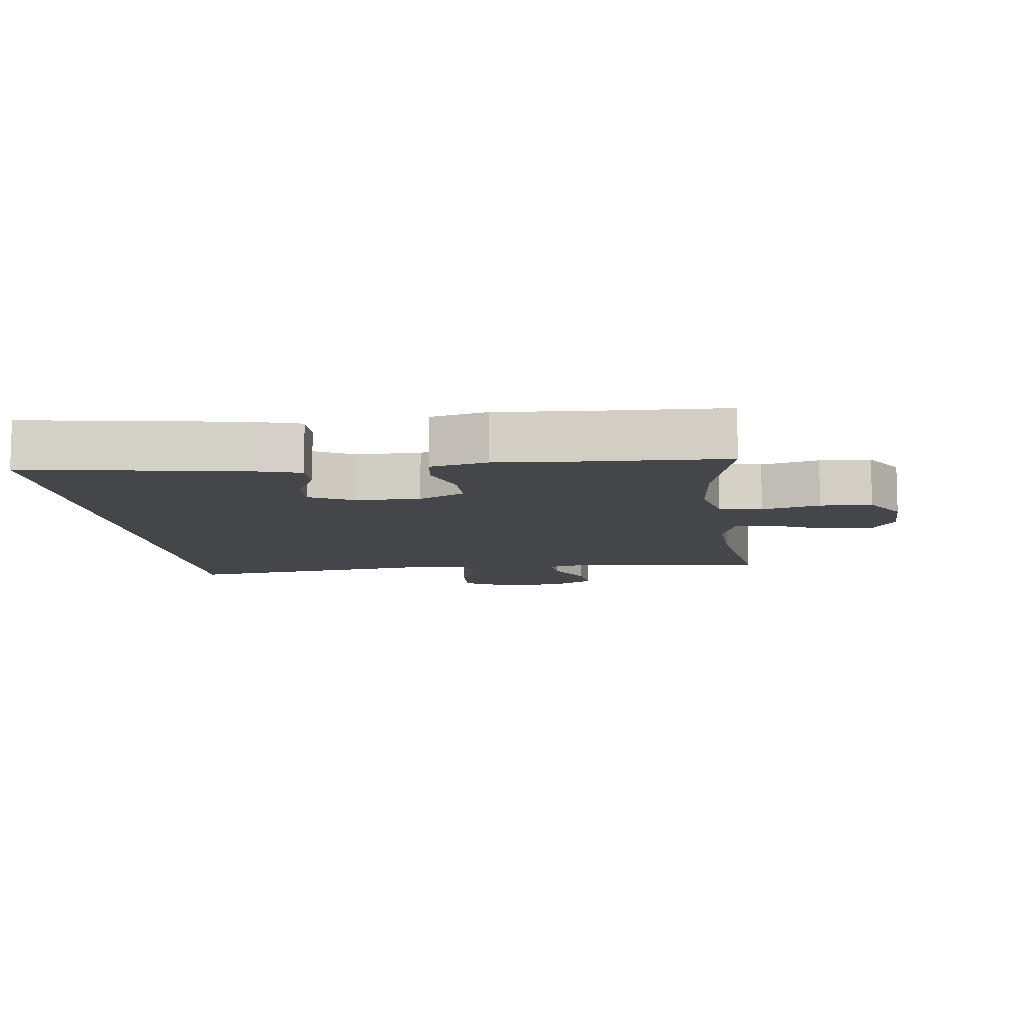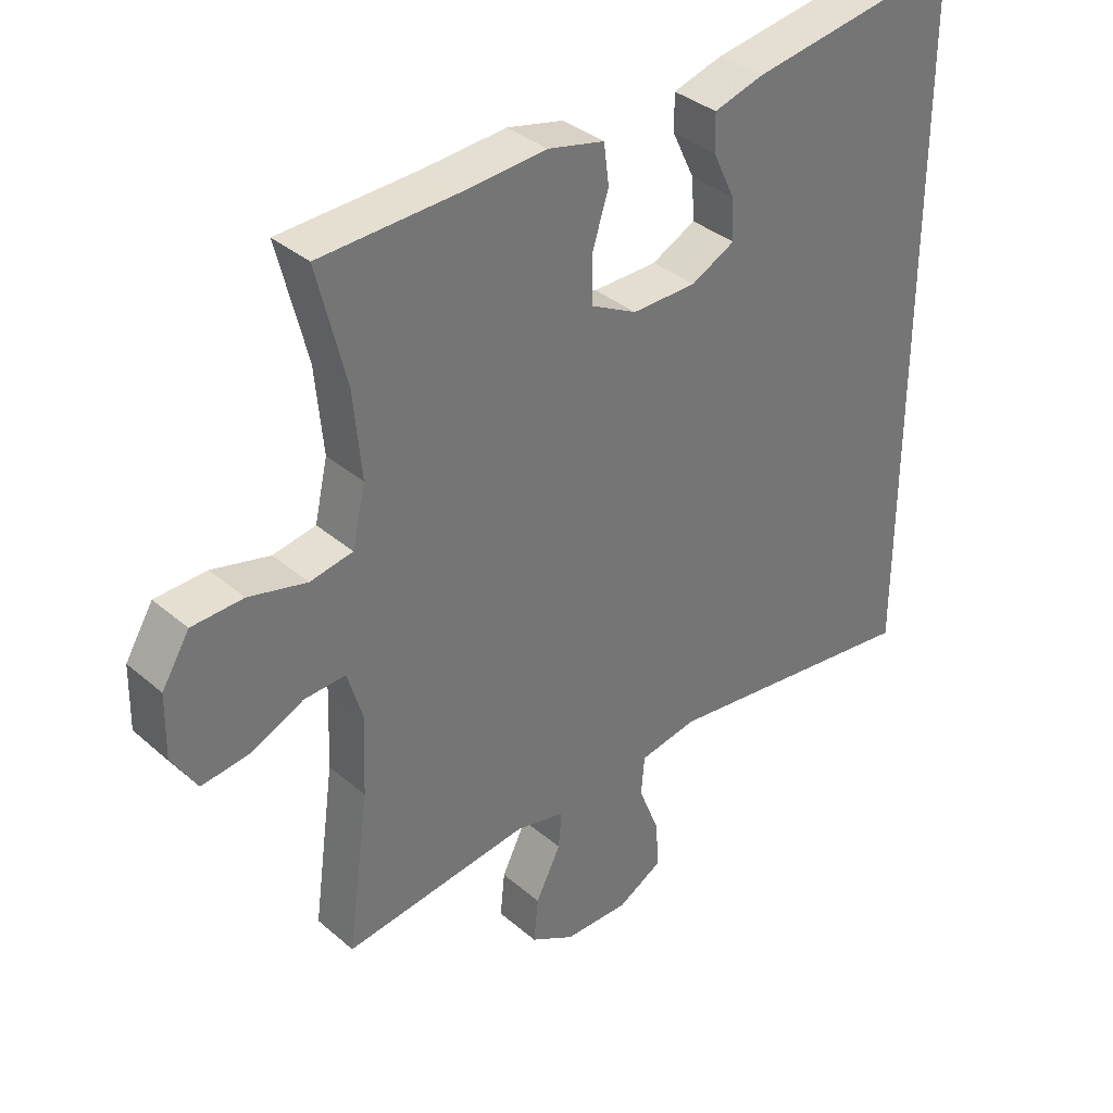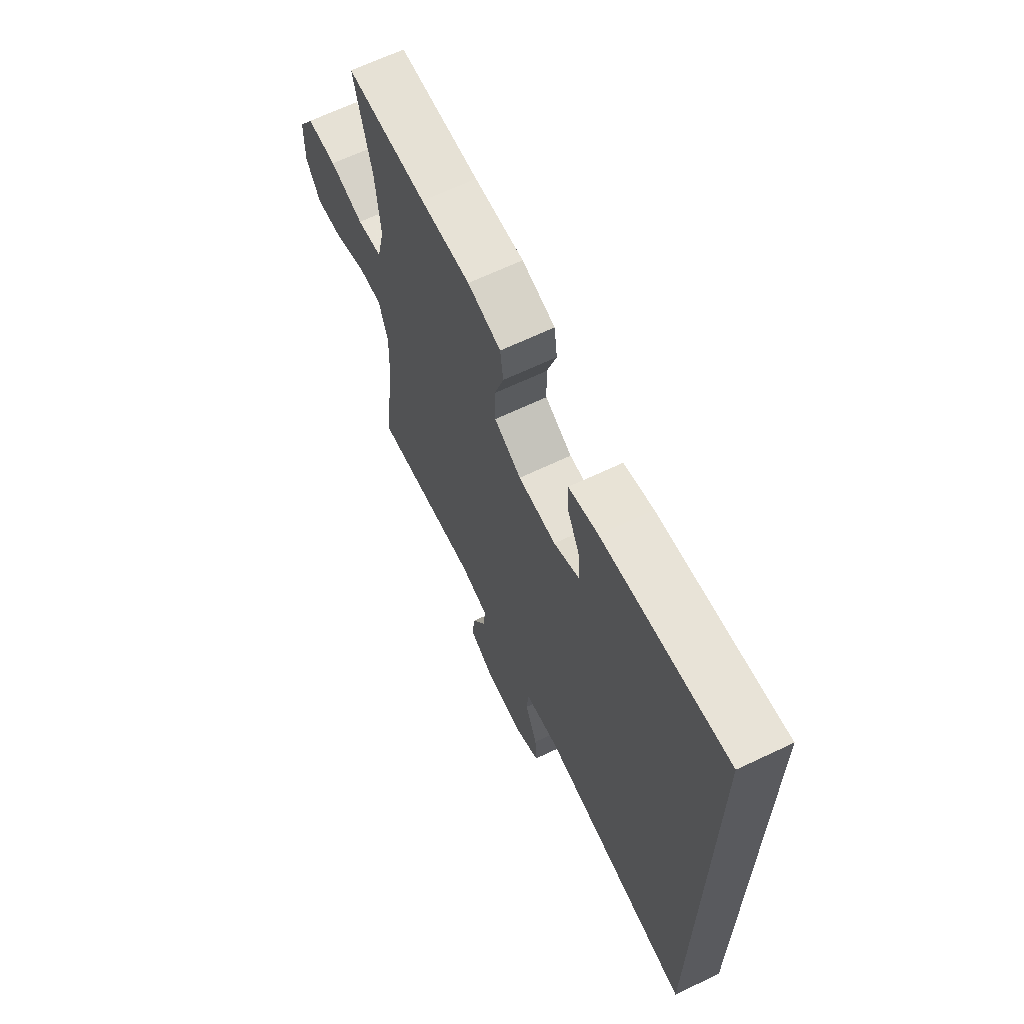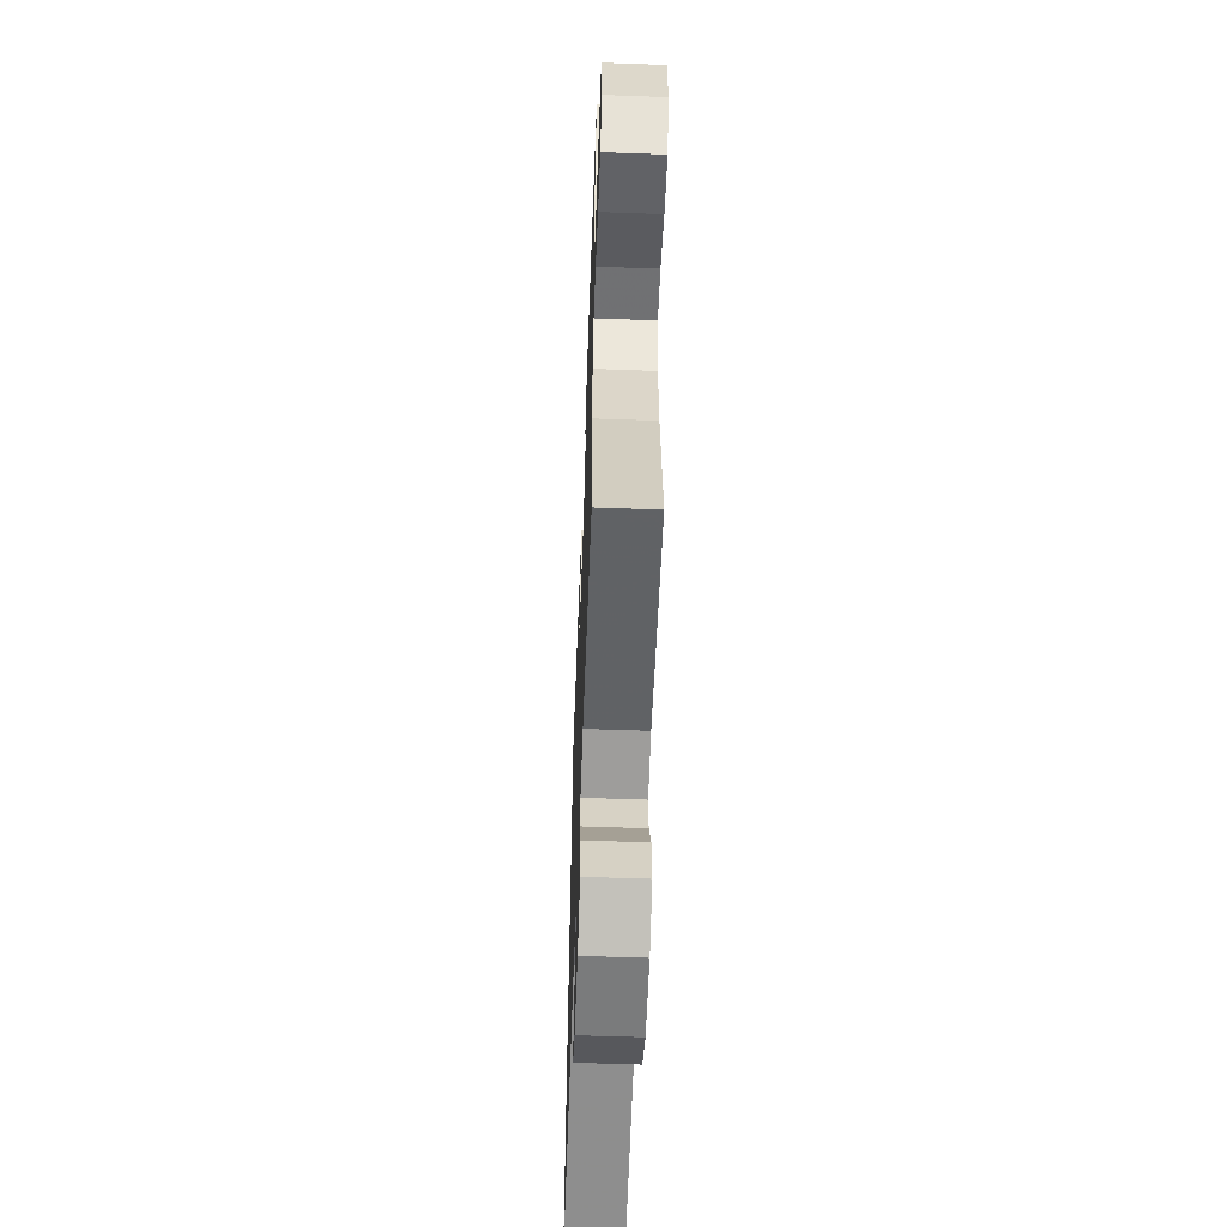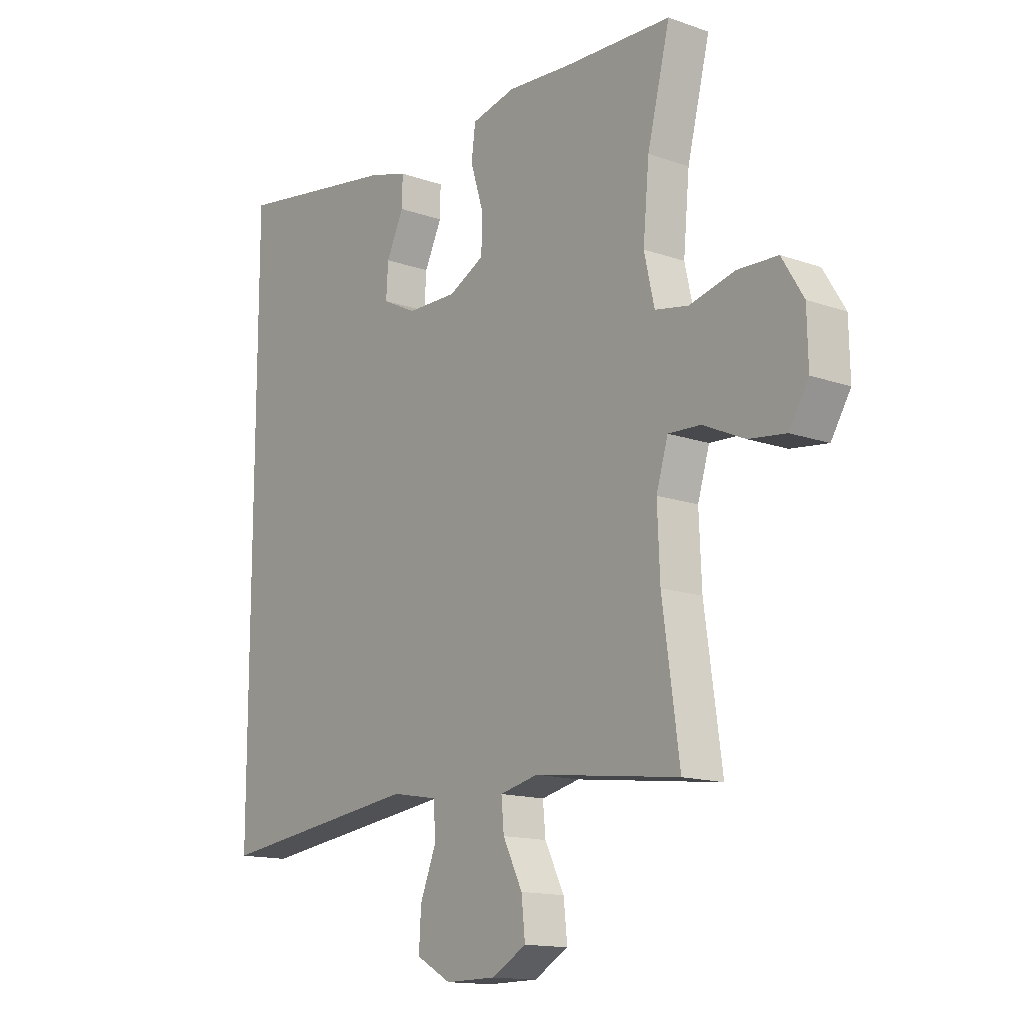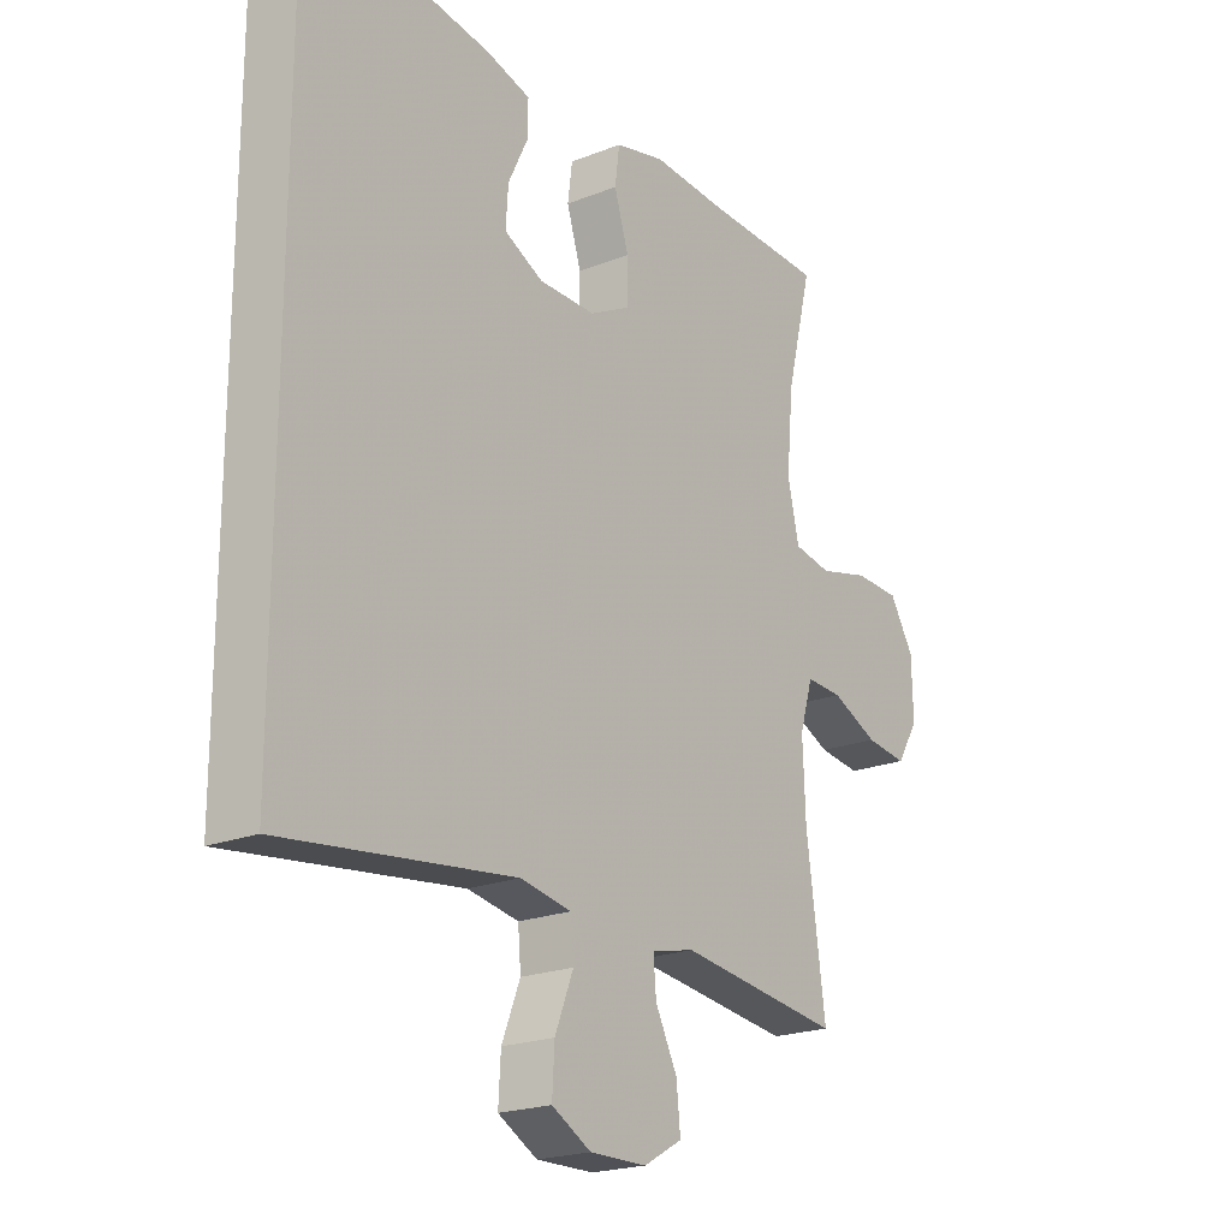
<metadata>
{"format":"obj","ext":"obj","renderer":"f3d","projection":"perspective","resolution":1024,"background":"white","views":[{"elev":-9.7,"azim":7.2,"up":"+Y"},{"elev":35.8,"azim":138.1,"up":"+Z"},{"elev":66.3,"azim":-115.5,"up":"+Z"},{"elev":-57.8,"azim":87.9,"up":"+Z"},{"elev":-14.4,"azim":52.3,"up":"+Z"},{"elev":-20.9,"azim":-54.5,"up":"+Z"}]}
</metadata>
<code>
v -0.5 0.07 -0.504
v -0.5 0.07 0.548
v -0.178 0.07 0.497
v -0.102 0.07 0.475
v -0.103 0.07 0.419
v -0.137 0.07 0.348
v -0.141 0.07 0.285
v -0.074 0.07 0.251
v 0.024 0.07 0.25
v 0.094 0.07 0.286
v 0.095 0.07 0.356
v 0.07 0.07 0.436
v 0.078 0.07 0.497
v 0.164 0.07 0.517
v 0.292 0.07 0.508
v 0.5 0.07 0.5
v 0.456 0.07 0.323
v 0.444 0.07 0.194
v 0.464 0.07 0.106
v 0.529 0.07 0.094
v 0.617 0.07 0.116
v 0.695 0.07 0.113
v 0.737 0.07 0.044
v 0.739 0.07 -0.051
v 0.701 0.07 -0.113
v 0.629 0.07 -0.104
v 0.548 0.07 -0.067
v 0.485 0.07 -0.064
v 0.462 0.07 -0.14
v 0.467 0.07 -0.26
v 0.5 0.07 -0.5
v 0.217 0.07 -0.464
v 0.142 0.07 -0.481
v 0.147 0.07 -0.537
v 0.185 0.07 -0.613
v 0.192 0.07 -0.681
v 0.125 0.07 -0.719
v 0.026 0.07 -0.72
v -0.042 0.07 -0.682
v -0.038 0.07 -0.611
v -0.006 0.07 -0.53
v -0.011 0.07 -0.47
v -0.1 0.07 -0.454
v -0.5 0 -0.504
v -0.5 0 0.548
v -0.178 0 0.497
v -0.102 0 0.475
v -0.103 0 0.419
v -0.137 0 0.348
v -0.141 0 0.285
v -0.074 0 0.251
v 0.024 0 0.25
v 0.094 0 0.286
v 0.095 0 0.356
v 0.07 0 0.436
v 0.078 0 0.497
v 0.164 0 0.517
v 0.292 0 0.508
v 0.5 0 0.5
v 0.456 0 0.323
v 0.444 0 0.194
v 0.464 0 0.106
v 0.529 0 0.094
v 0.617 0 0.116
v 0.695 0 0.113
v 0.737 0 0.044
v 0.739 0 -0.051
v 0.701 0 -0.113
v 0.629 0 -0.104
v 0.548 0 -0.067
v 0.485 0 -0.064
v 0.462 0 -0.14
v 0.467 0 -0.26
v 0.5 0 -0.5
v 0.217 0 -0.464
v 0.142 0 -0.481
v 0.147 0 -0.537
v 0.185 0 -0.613
v 0.192 0 -0.681
v 0.125 0 -0.719
v 0.026 0 -0.72
v -0.042 0 -0.682
v -0.038 0 -0.611
v -0.006 0 -0.53
v -0.011 0 -0.47
v -0.1 0 -0.454
f 38 39 40 41
f 38 41 42
f 37 38 42
f 34 35 36 37
f 33 34 37 42
f 32 33 42 43
f 30 31 32
f 29 30 32 43
f 24 25 26 27
f 24 27 28
f 23 24 28
f 20 21 22 23
f 19 20 23 28
f 18 19 28 29
f 15 16 17
f 15 17 18
f 11 12 13 14
f 10 11 14 15
f 3 4 5 6
f 3 6 7
f 2 3 7
f 1 2 7
f 43 1 7 8
f 10 15 18 29
f 9 10 29 43
f 8 9 43
f 84 83 82 81
f 85 84 81
f 85 81 80
f 80 79 78 77
f 85 80 77 76
f 86 85 76 75
f 75 74 73
f 86 75 73 72
f 70 69 68 67
f 71 70 67
f 71 67 66
f 66 65 64 63
f 71 66 63 62
f 72 71 62 61
f 60 59 58
f 61 60 58
f 57 56 55 54
f 58 57 54 53
f 49 48 47 46
f 50 49 46
f 50 46 45
f 50 45 44
f 51 50 44 86
f 72 61 58 53
f 86 72 53 52
f 86 52 51
f 1 44 45 2
f 2 45 46 3
f 3 46 47 4
f 4 47 48 5
f 5 48 49 6
f 6 49 50 7
f 7 50 51 8
f 8 51 52 9
f 9 52 53 10
f 10 53 54 11
f 11 54 55 12
f 12 55 56 13
f 13 56 57 14
f 14 57 58 15
f 15 58 59 16
f 16 59 60 17
f 17 60 61 18
f 18 61 62 19
f 19 62 63 20
f 20 63 64 21
f 21 64 65 22
f 22 65 66 23
f 23 66 67 24
f 24 67 68 25
f 25 68 69 26
f 26 69 70 27
f 27 70 71 28
f 28 71 72 29
f 29 72 73 30
f 30 73 74 31
f 31 74 75 32
f 32 75 76 33
f 33 76 77 34
f 34 77 78 35
f 35 78 79 36
f 36 79 80 37
f 37 80 81 38
f 38 81 82 39
f 39 82 83 40
f 40 83 84 41
f 41 84 85 42
f 42 85 86 43
f 43 86 44 1

</code>
